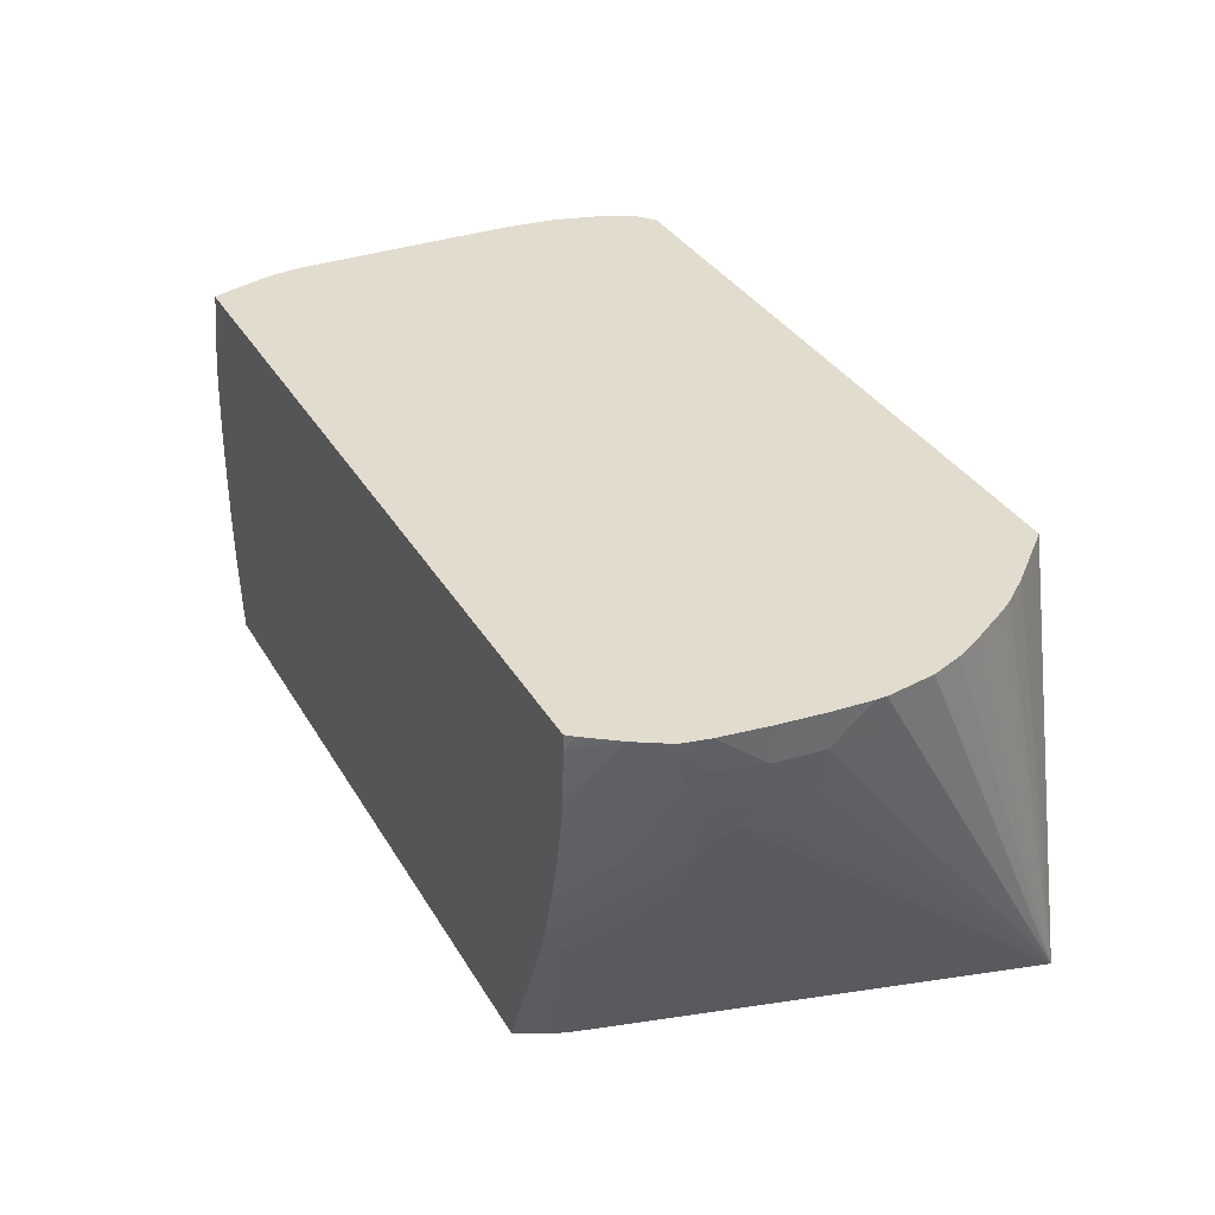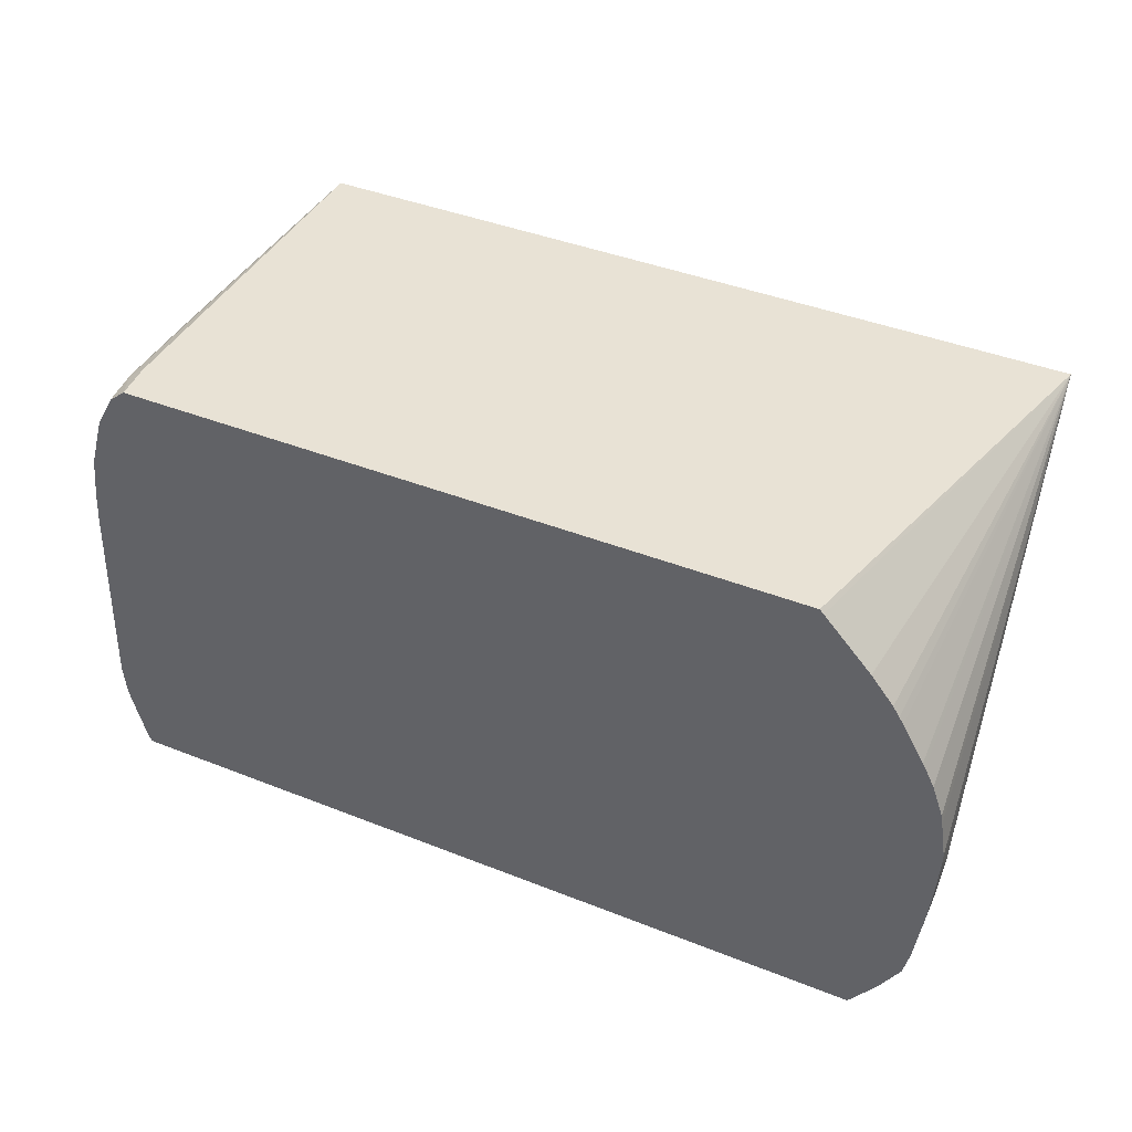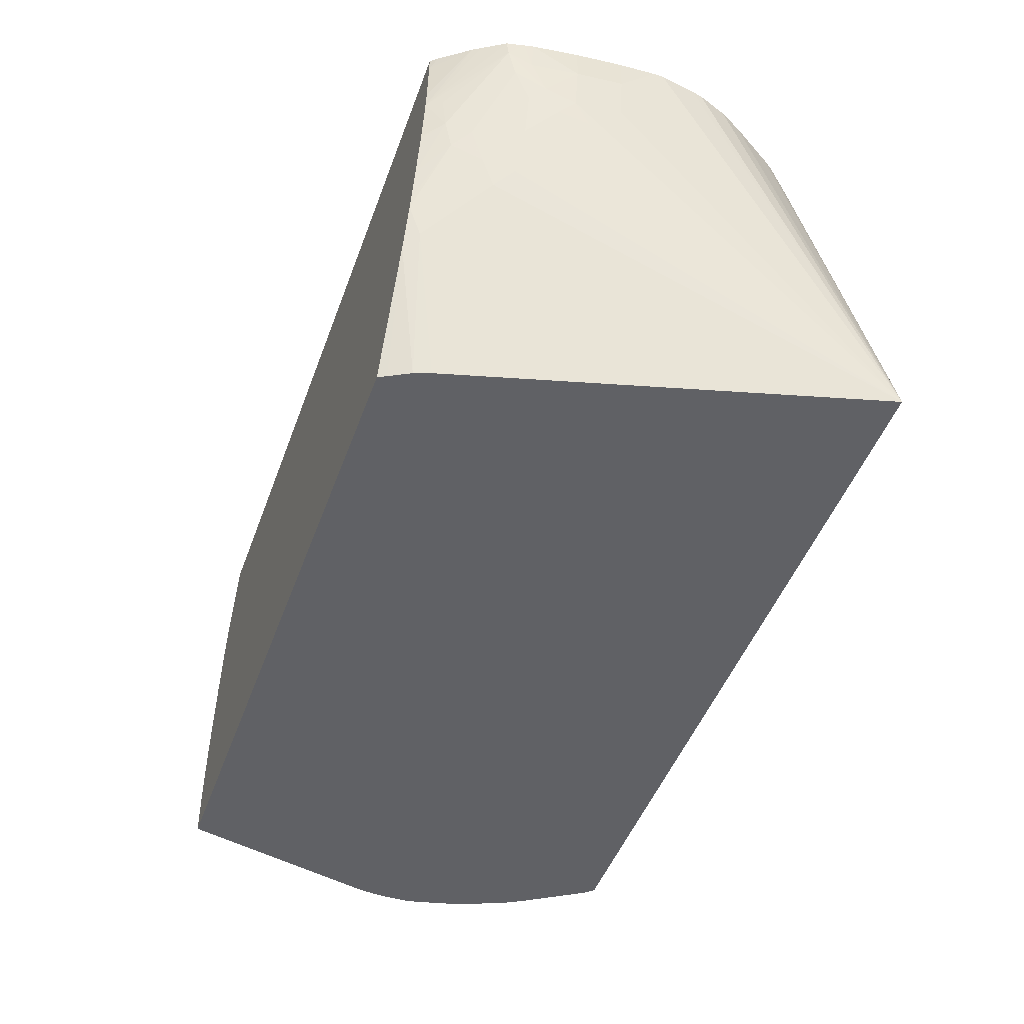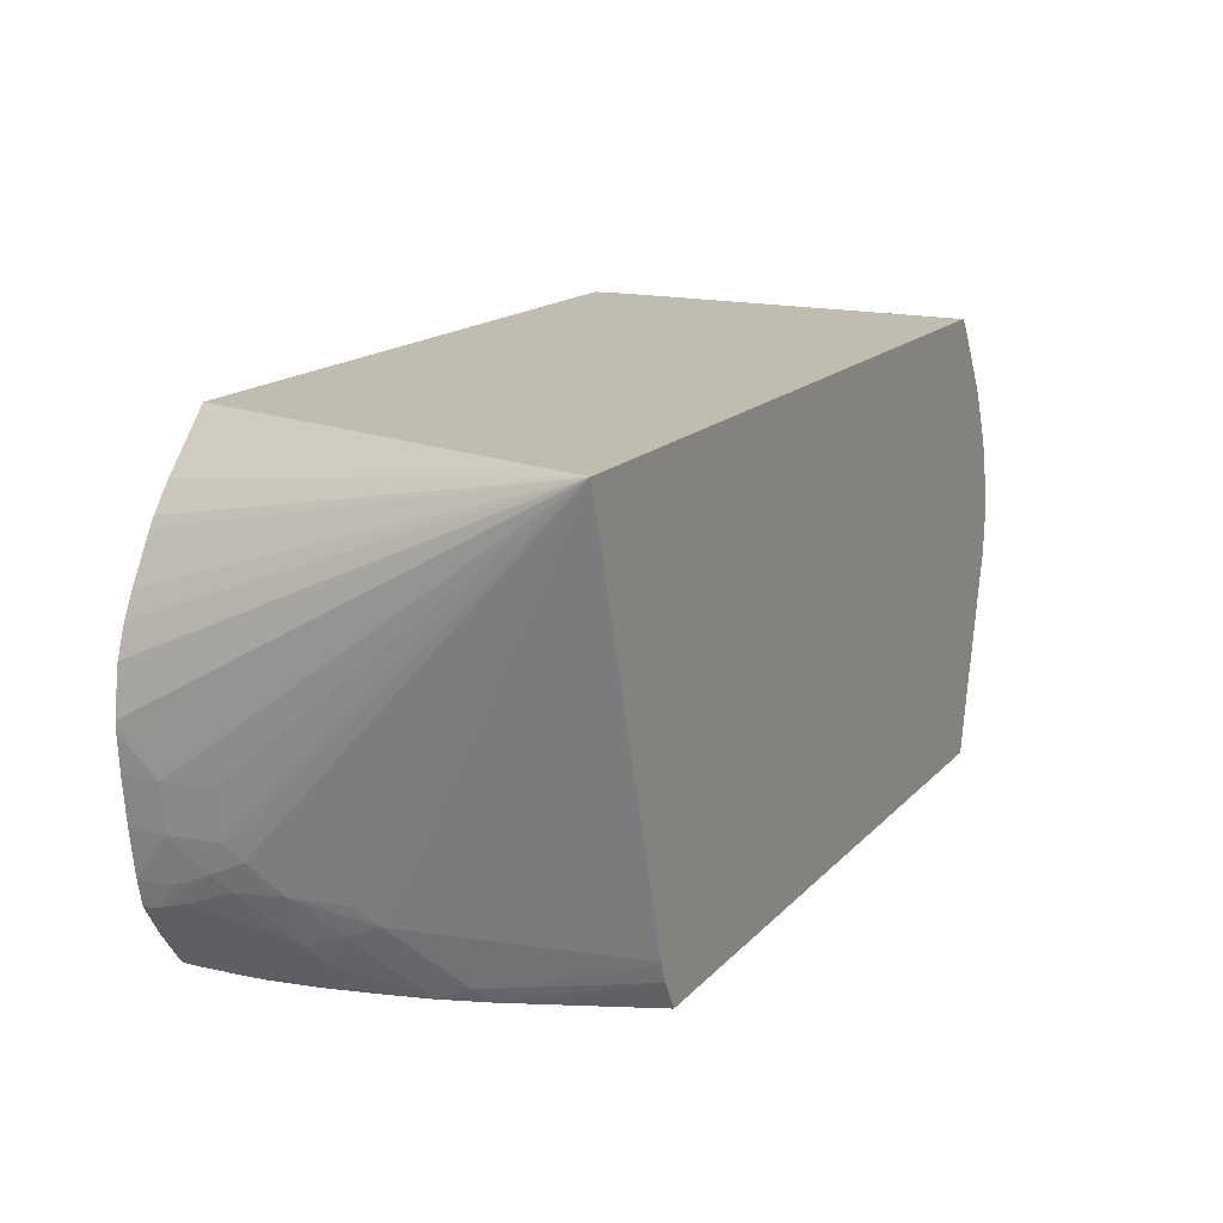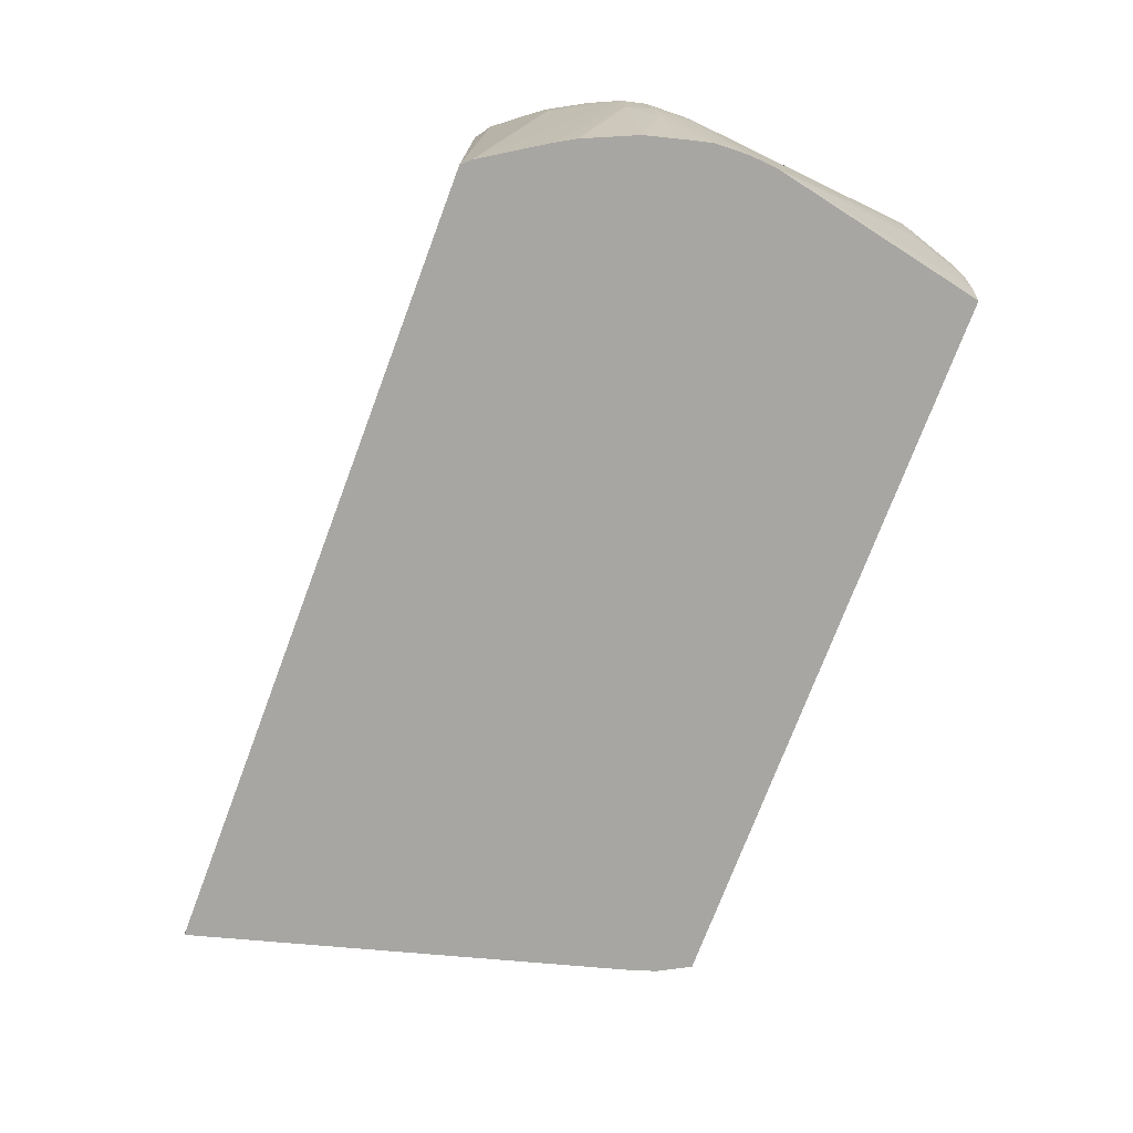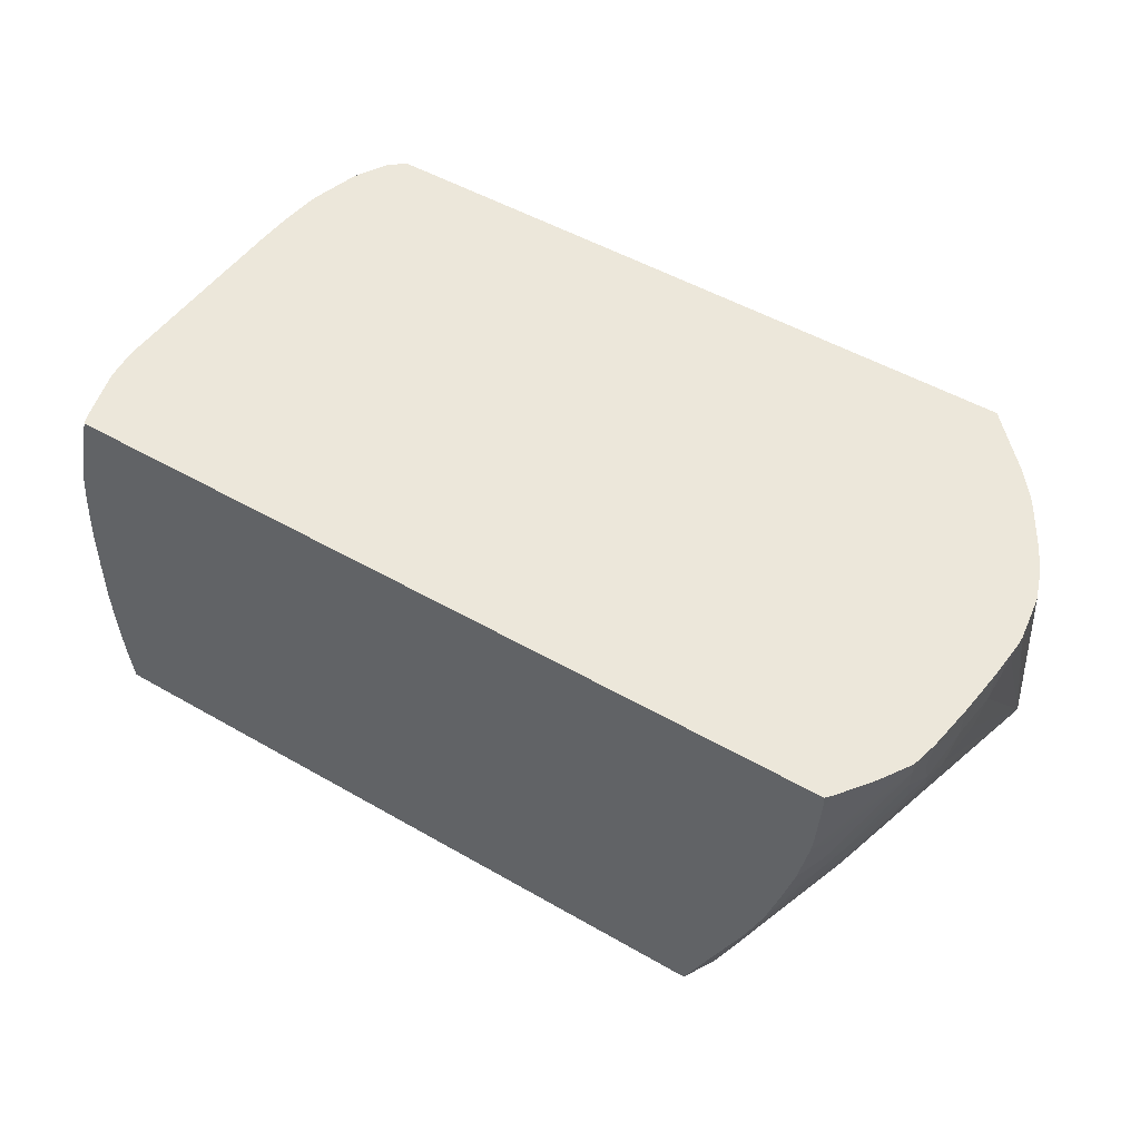
<metadata>
{"format":"obj","ext":"obj","renderer":"f3d","projection":"perspective","resolution":1024,"background":"white","views":[{"elev":34.7,"azim":-116.8,"up":"+Y"},{"elev":40.8,"azim":-154.1,"up":"+Z"},{"elev":-48.8,"azim":-110.0,"up":"+Y"},{"elev":16.3,"azim":-62.4,"up":"+Z"},{"elev":-74.2,"azim":69.4,"up":"+Y"},{"elev":50.4,"azim":-147.7,"up":"+Y"}]}
</metadata>
<code>
v 0.007207 0.01043 -0.02214
v 0.00721 0.01068 -0.02214
v 0.007259 0.009557 -0.02214
v 0.006732 0.01068 -0.0215
v 0.007105 0.01068 -0.02201
v 0.02063 0.01068 -0.02214
v 0.00729 0.009245 -0.02214
v 0.006641 0.01068 -0.02135
v 0.02064 0.01068 -0.02211
v 0.02098 0.009868 -0.02184
v 0.02106 0.009245 -0.022
v 0.02098 0.009245 -0.02214
v 0.007441 0.008419 -0.02214
v 0.00719 0.008661 -0.02179
v 0.007139 0.009245 -0.02188
v 0.006422 0.0104 -0.02092
v 0.006405 0.01068 -0.02096
v 0.02071 0.01068 -0.02194
v 0.02107 0.0101 -0.02136
v 0.02126 0.009245 -0.0213
v 0.02088 0.0104 -0.02166
v 0.02106 0.008574 -0.02214
v 0.02135 0.008441 -0.0213
v 0.02143 0.007637 -0.0213
v 0.007461 0.008333 -0.02214
v 0.007648 0.007598 -0.02214
v 0.007258 0.008125 -0.02165
v 0.007057 0.008412 -0.02135
v 0.006474 0.009863 -0.02077
v 0.006391 0.009467 -0.02024
v 0.00636 0.0101 -0.0205
v 0.006335 0.01068 -0.02066
v 0.02093 0.01068 -0.02119
v 0.02098 0.01061 -0.02112
v 0.02118 0.01005 -0.0205
v 0.02175 0.007409 -0.01729
v 0.02114 0.007637 -0.02211
v 0.02107 0.008345 -0.02214
v 0.0218 0.006834 -0.01729
v 0.02143 0.006834 -0.0213
v 0.02117 0.00603 -0.02211
v 0.02116 0.006834 -0.02211
v 0.02182 0.00603 -0.01729
v 0.02177 0.005226 -0.01799
v 0.02176 0.004427 -0.01815
v 0.007813 0.007002 -0.02214
v 0.00715 0.007777 -0.02112
v 0.007865 0.006817 -0.02214
v 0.00731 0.007561 -0.02135
v 0.006739 0.008441 -0.0205
v 0.006533 0.009217 -0.0205
v 0.006343 0.009217 -0.01971
v 0.006218 0.01005 -0.0197
v 0.006454 0.008931 -0.01998
v 0.006301 0.01068 -0.0205
v 0.02096 0.01068 -0.02105
v 0.02099 0.01068 -0.02084
v 0.02102 0.01068 -0.0205
v 0.02138 0.009245 -0.01729
v 0.02138 0.009245 -0.01809
v 0.02156 0.008441 -0.01729
v 0.02175 0.007394 -0.01664
v 0.02114 0.006834 -0.02214
v 0.02112 0.007637 -0.02214
v 0.0211 0.007966 -0.02214
v 0.02178 0.006834 -0.01655
v 0.02139 0.00603 -0.0213
v 0.02113 0.005226 -0.02211
v 0.02173 0.003721 -0.01855
v 0.02112 0.005226 -0.02214
v 0.02115 0.00603 -0.02214
v 0.02178 0.00603 -0.01662
v 0.02177 0.004422 -0.0174
v 0.02176 0.003721 -0.0181
v 0.007238 0.007242 -0.02089
v 0.007873 0.006795 -0.02214
v 0.007963 0.006261 -0.02191
v 0.007045 0.007561 -0.02058
v 0.006406 0.008759 -0.01944
v 0.006743 0.003721 -0.0141
v 0.006255 0.009245 -0.01889
v 0.006136 0.01005 -0.01889
v 0.006123 0.01068 -0.01906
v 0.006189 0.01068 -0.0197
v 0.02113 0.01005 -0.01729
v 0.02092 0.01068 -0.01705
v 0.02148 0.008441 -0.01648
v 0.02088 0.01068 -0.01648
v 0.0209 0.01046 -0.01607
v 0.02165 0.007652 -0.01642
v 0.02169 0.006834 -0.01615
v 0.02094 0.009763 -0.01519
v 0.02106 0.004422 -0.02211
v 0.02105 0.004422 -0.02214
v 0.02098 0.003721 -0.02209
v 0.02166 0.00603 -0.01622
v 0.02175 0.005372 -0.01674
v 0.02174 0.003721 -0.01754
v 0.008774 0.003721 -0.02135
v 0.008748 0.003721 -0.02127
v 0.008158 0.006018 -0.02214
v 0.008873 0.003721 -0.02163
v 0.008336 0.01068 -0.0141
v 0.008271 0.01068 -0.01417
v 0.007491 0.01068 -0.015
v 0.007119 0.01068 -0.01546
v 0.007009 0.01068 -0.01563
v 0.006938 0.01068 -0.01575
v 0.006578 0.01068 -0.01636
v 0.006534 0.01068 -0.01645
v 0.006372 0.01068 -0.01677
v 0.006187 0.01068 -0.01729
v 0.00616 0.01068 -0.01745
v 0.006062 0.01068 -0.01809
v 0.006126 0.01005 -0.01809
v 0.02011 0.003721 -0.0141
v 0.006064 0.01068 -0.01826
v 0.006106 0.01068 -0.01889
v 0.02096 0.01004 -0.01575
v 0.02081 0.01068 -0.01585
v 0.02141 0.007637 -0.01568
v 0.02105 0.007637 -0.0151
v 0.02138 0.006834 -0.01568
v 0.02025 0.003721 -0.01425
v 0.0209 0.003721 -0.01528
v 0.02086 0.0103 -0.01554
v 0.02079 0.01068 -0.01571
v 0.02054 0.01068 -0.01488
v 0.02072 0.01004 -0.01491
v 0.02097 0.009245 -0.01514
v 0.02096 0.003721 -0.02214
v 0.01175 0.003721 -0.02214
v 0.02109 0.003721 -0.01561
v 0.0211 0.003721 -0.01564
v 0.02147 0.003721 -0.01648
v 0.02165 0.003721 -0.01714
v 0.02149 0.003721 -0.01655
v 0.008165 0.006003 -0.02214
v 0.009068 0.003721 -0.02199
v 0.01995 0.01068 -0.0141
v 0.0203 0.01005 -0.01429
v 0.02003 0.01005 -0.0141
v 0.02103 0.008441 -0.01509
v 0.02071 0.009245 -0.01474
v 0.02024 0.01068 -0.01433
v 0.009149 0.003721 -0.02214
v 0.009107 0.003721 -0.02206
f 69 80 100
f 69 116 80
f 69 124 116
f 69 125 124
f 69 133 125
f 69 134 133
f 67 93 68
f 69 137 135
f 69 100 99
f 69 136 137
f 69 98 136
f 68 94 70
f 68 93 94
f 67 69 93
f 69 135 134
f 69 74 98
f 72 97 98
f 69 102 139
f 75 99 100
f 66 91 72
f 75 77 99
f 75 80 78
f 73 98 74
f 72 98 73
f 69 99 102
f 72 96 97
f 69 95 93
f 69 131 95
f 69 132 131
f 69 146 132
f 69 147 146
f 69 139 147
f 72 91 96
f 62 92 90
f 48 76 77
f 62 91 66
f 50 54 51
f 50 78 54
f 50 75 78
f 48 75 49
f 48 77 75
f 47 75 50
f 52 54 79
f 47 49 75
f 43 45 44
f 43 74 45
f 43 73 74
f 43 72 73
f 43 66 72
f 75 100 80
f 45 74 69
f 52 79 80
f 52 80 81
f 52 81 53
f 62 90 91
f 59 89 87
f 59 88 89
f 59 85 88
f 59 61 60
f 59 62 61
f 59 87 62
f 58 86 85
f 58 85 59
f 54 80 79
f 140 141 145
f 53 84 55
f 53 83 84
f 53 82 83
f 53 81 82
f 62 87 92
f 76 101 77
f 119 120 127
f 77 102 99
f 114 117 115
f 101 139 102
f 101 138 139
f 97 137 136
f 97 135 137
f 97 136 98
f 116 124 141
f 96 125 133
f 96 134 135
f 96 133 134
f 94 131 132
f 94 95 131
f 93 95 94
f 92 119 126
f 96 135 97
f 92 130 121
f 116 141 142
f 121 130 143
f 42 71 63
f 140 142 141
f 138 147 139
f 138 146 147
f 130 144 143
f 129 144 130
f 119 127 126
f 129 141 144
f 128 145 129
f 122 144 141
f 122 143 144
f 122 124 123
f 122 141 124
f 121 143 122
f 129 145 141
f 92 129 130
f 92 128 129
f 92 127 128
f 80 82 81
f 80 115 82
f 80 114 115
f 80 113 114
f 80 112 113
f 80 111 112
f 80 116 142
f 80 110 111
f 80 108 109
f 80 107 108
f 80 106 107
f 80 105 106
f 80 104 105
f 80 103 104
f 80 109 110
f 80 142 140
f 80 140 103
f 82 115 117
f 92 126 127
f 91 125 96
f 91 124 125
f 91 123 124
f 91 122 123
f 91 121 122
f 90 92 121
f 90 121 91
f 89 120 119
f 88 120 89
f 87 119 92
f 87 89 119
f 85 86 88
f 82 118 83
f 82 117 118
f 77 101 102
f 41 71 42
f 54 78 80
f 41 68 70
f 2 127 120
f 2 128 127
f 2 145 128
f 2 140 145
f 2 103 140
f 2 104 103
f 2 120 88
f 2 105 104
f 2 107 106
f 2 108 107
f 2 109 108
f 2 110 109
f 2 111 110
f 2 112 111
f 2 106 105
f 2 113 112
f 2 88 86
f 2 58 57
f 7 16 17
f 7 15 16
f 7 14 15
f 7 13 14
f 6 11 12
f 6 10 11
f 2 86 58
f 6 9 10
f 3 7 4
f 2 9 6
f 2 18 9
f 2 33 18
f 2 56 33
f 2 57 56
f 4 7 8
f 2 114 113
f 2 117 114
f 2 118 117
f 1 146 138
f 1 132 146
f 1 94 132
f 1 70 94
f 1 71 70
f 1 63 71
f 1 138 101
f 1 64 63
f 1 38 65
f 1 22 38
f 1 12 22
f 1 6 12
f 1 2 6
f 41 70 71
f 1 65 64
f 1 101 76
f 1 76 48
f 1 48 46
f 2 83 118
f 2 84 83
f 2 55 84
f 2 32 55
f 2 17 32
f 2 8 17
f 2 5 4
f 1 5 2
f 1 4 5
f 1 3 4
f 1 7 3
f 1 13 7
f 1 25 13
f 1 26 25
f 1 46 26
f 7 17 8
f 9 18 10
f 2 4 8
f 10 20 11
f 33 56 34
f 31 55 32
f 31 53 55
f 30 54 52
f 30 51 54
f 30 53 31
f 34 56 57
f 30 52 53
f 28 47 50
f 28 51 29
f 28 50 51
f 27 49 47
f 27 48 49
f 27 46 48
f 29 51 30
f 34 57 58
f 34 58 35
f 35 58 59
f 40 69 67
f 10 19 20
f 40 45 69
f 40 68 41
f 40 67 68
f 39 66 43
f 39 62 66
f 37 65 38
f 37 64 65
f 37 63 64
f 37 42 63
f 36 62 39
f 36 61 62
f 35 61 36
f 35 60 61
f 27 47 28
f 26 46 27
f 35 59 60
f 24 44 45
f 16 30 31
f 16 29 30
f 14 16 15
f 14 29 16
f 14 28 29
f 14 27 28
f 14 25 26
f 13 25 14
f 11 24 22
f 11 23 24
f 11 20 23
f 11 22 12
f 24 45 40
f 10 18 21
f 10 21 19
f 16 31 32
f 16 32 17
f 14 26 27
f 18 34 21
f 24 39 43
f 24 42 37
f 18 33 34
f 24 41 42
f 24 40 41
f 23 36 39
f 22 37 38
f 23 39 24
f 22 24 37
f 20 36 23
f 20 35 36
f 19 35 20
f 19 34 35
f 19 21 34
f 24 43 44

</code>
